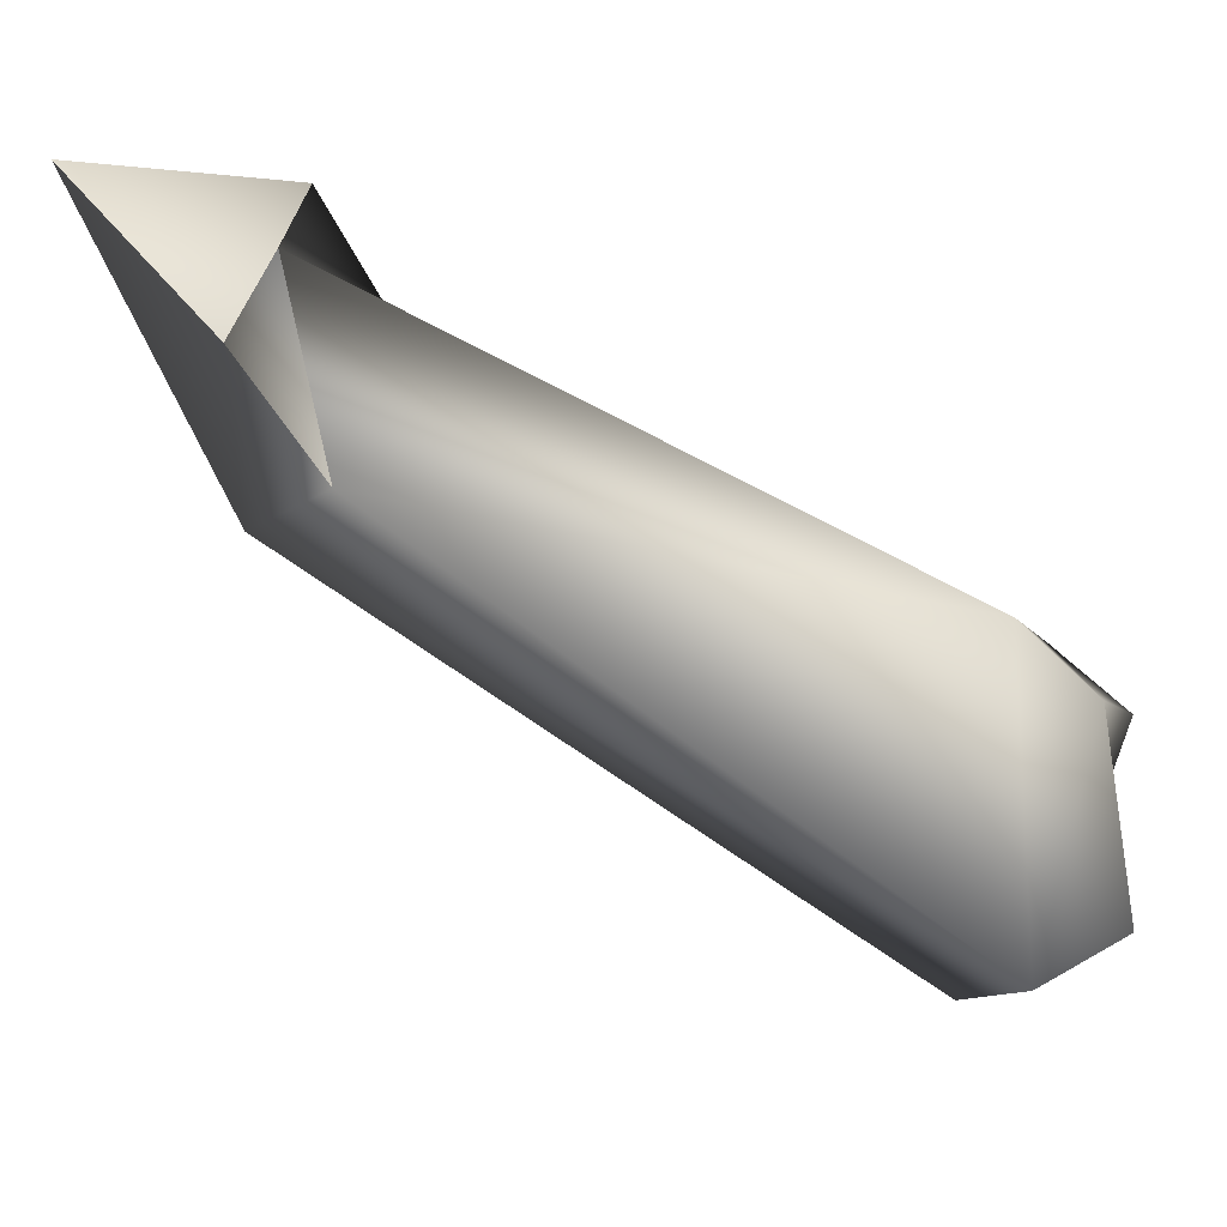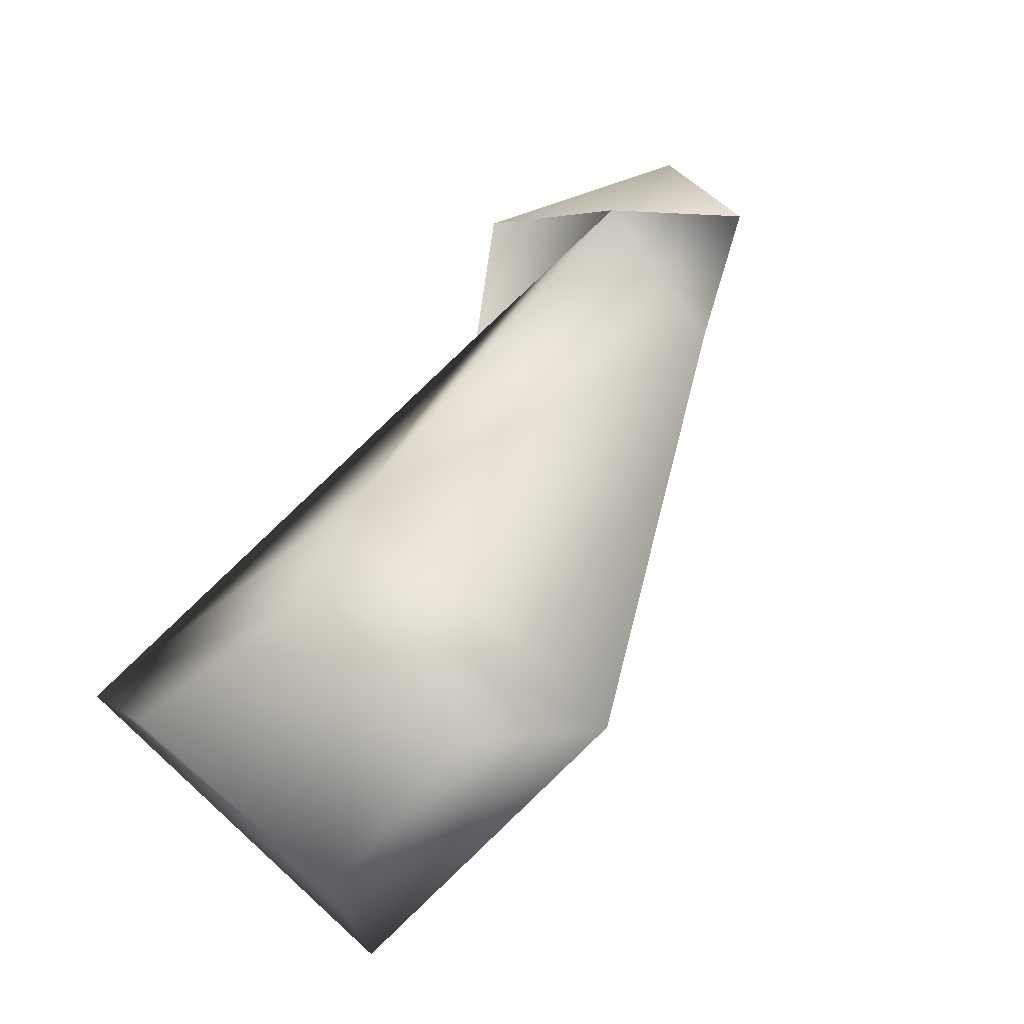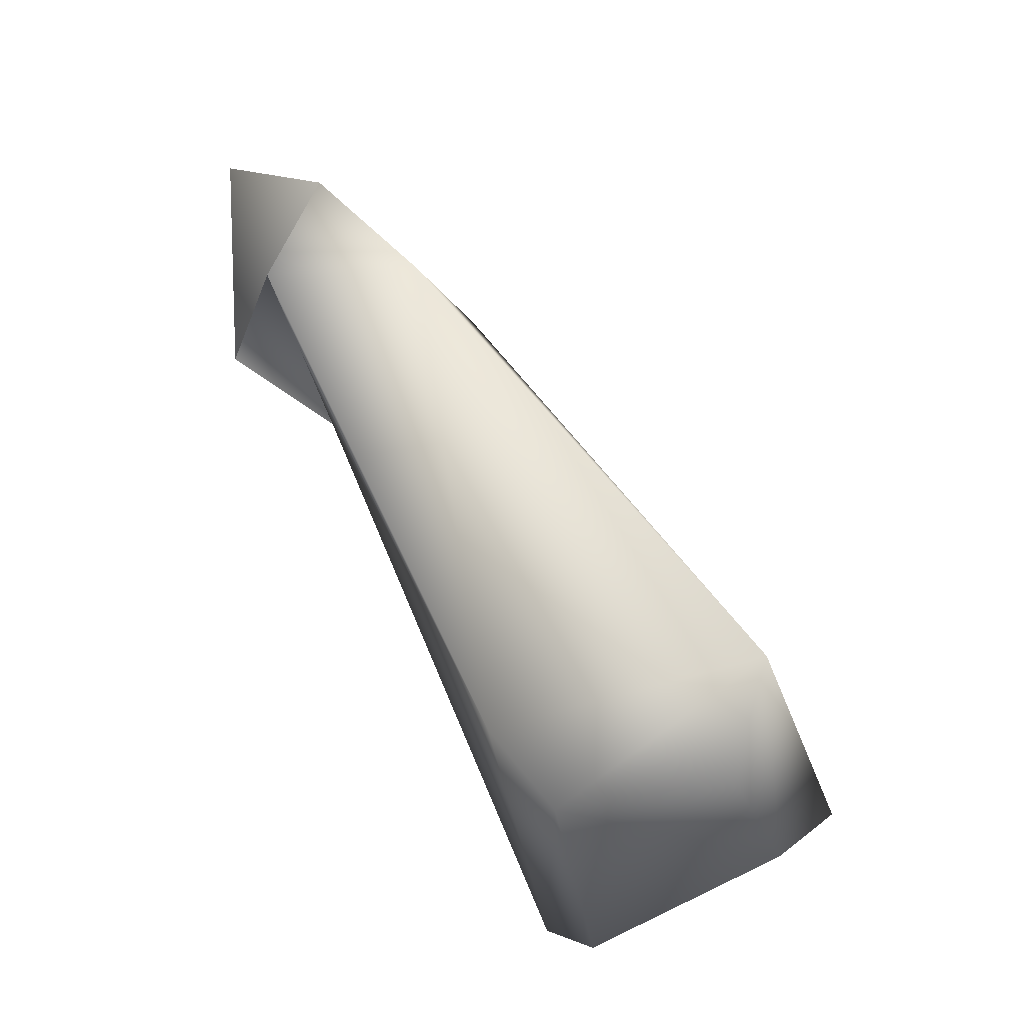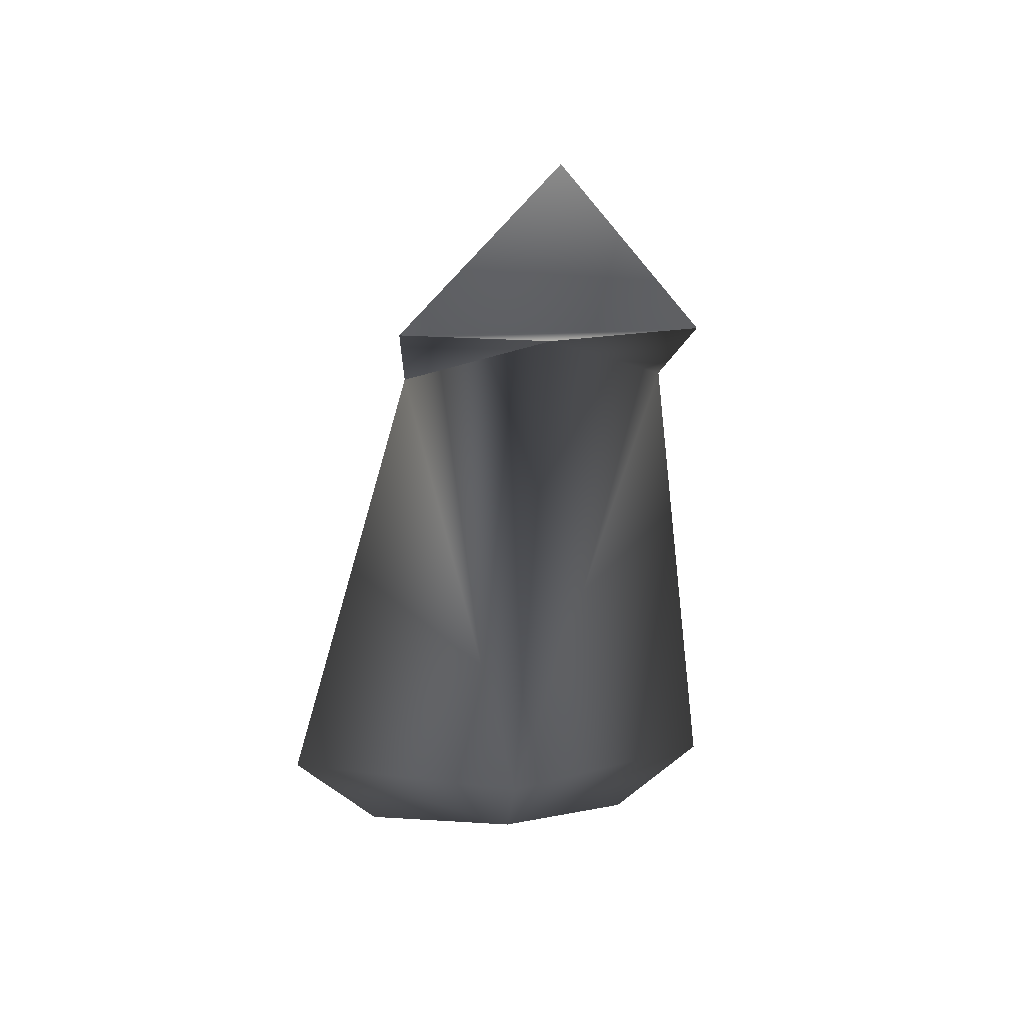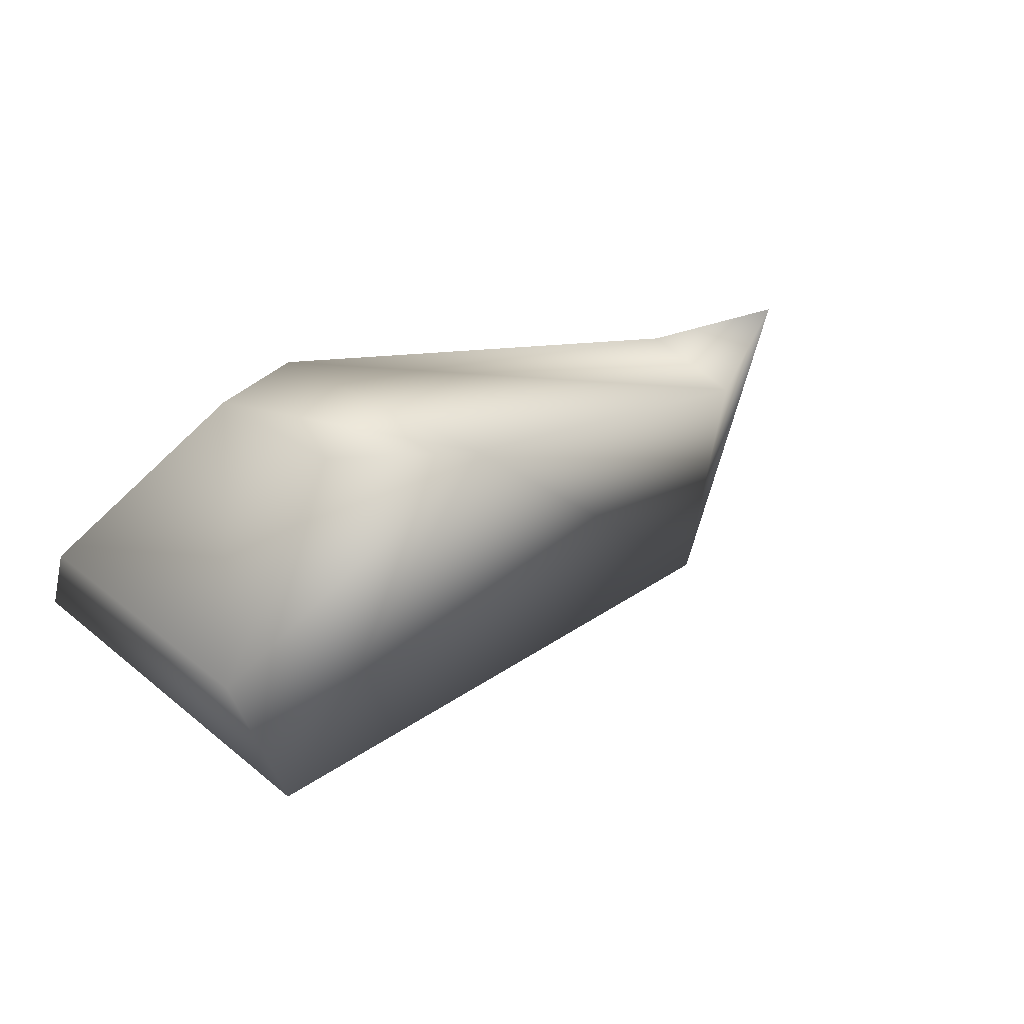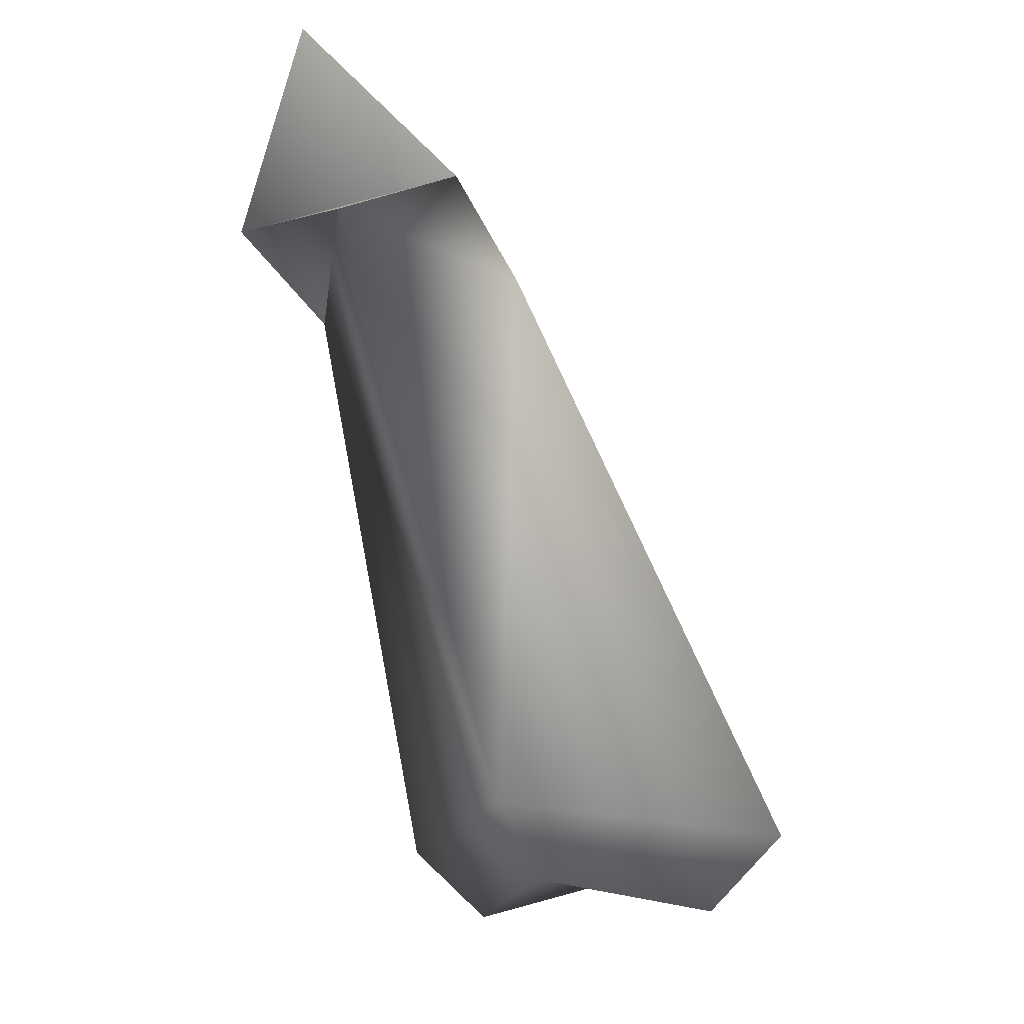
<metadata>
{"format":"obj","ext":"obj","renderer":"f3d","projection":"perspective","resolution":1024,"background":"white","views":[{"elev":32.7,"azim":-81.7,"up":"+Z"},{"elev":2.9,"azim":24.1,"up":"+Z"},{"elev":-45.7,"azim":65.6,"up":"+Y"},{"elev":16.8,"azim":-6.7,"up":"+Y"},{"elev":-25.4,"azim":37.9,"up":"+Z"},{"elev":-12.6,"azim":34.8,"up":"+Y"}]}
</metadata>
<code>
o cola1
v 0.00882 -0.03206 -0.009218
v -0.05582 -0.02887 -0.0138
v -0.05002 -0.06186 -0.07072
v 0.00882 0.0475 0.01925
v 0.00882 -0.01179 -0.1275
v 0.06766 -0.06186 -0.07072
v 0.07346 -0.02887 -0.0138
v 0.00882 -0.2887 -0.3214
v -0.1027 -0.3145 -0.2207
v 0.00882 -0.2989 -0.1391
v 0.1203 -0.3145 -0.2207
v 0.00882 -0.03206 -0.009218
v -0.05582 -0.02887 -0.0138
v -0.05002 -0.06186 -0.07072
v 0.00882 -0.3241 -0.2886
v -0.06052 -0.3498 -0.2244
v 0.00882 -0.3342 -0.1723
v 0.07816 -0.3498 -0.2244
f 1 3 10
f 1 10 6
f 1 6 7
f 5 7 6
f 4 7 5
f 4 5 2
f 5 3 2
f 5 9 3
f 5 8 9
f 5 11 8
f 5 6 11
f 10 11 6
f 10 3 9
f 12 13 14
f 12 13 7
f 11 15 8
f 17 15 18
f 9 17 10
f 9 15 16
f 11 17 18
f 13 4 7
f 11 18 15
f 17 16 15
f 9 16 17
f 9 8 15
f 11 10 17

</code>
